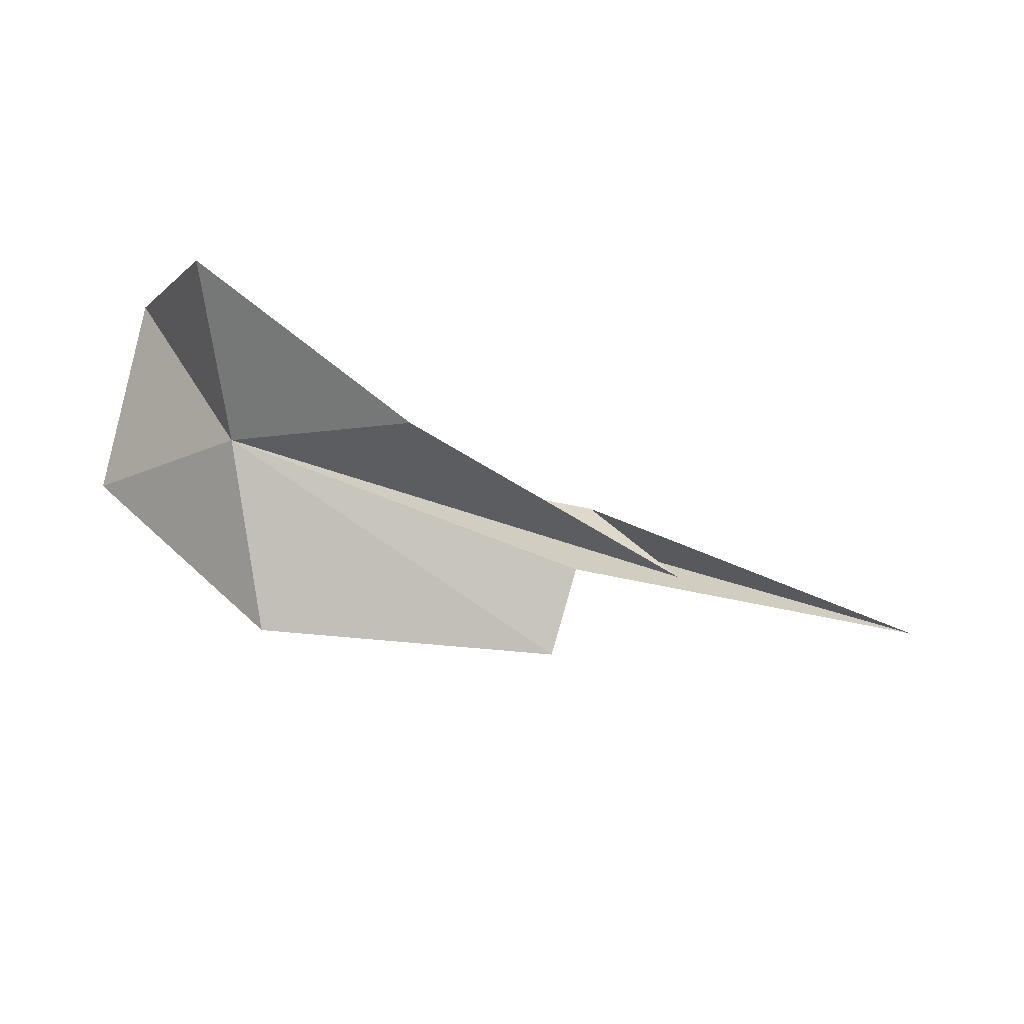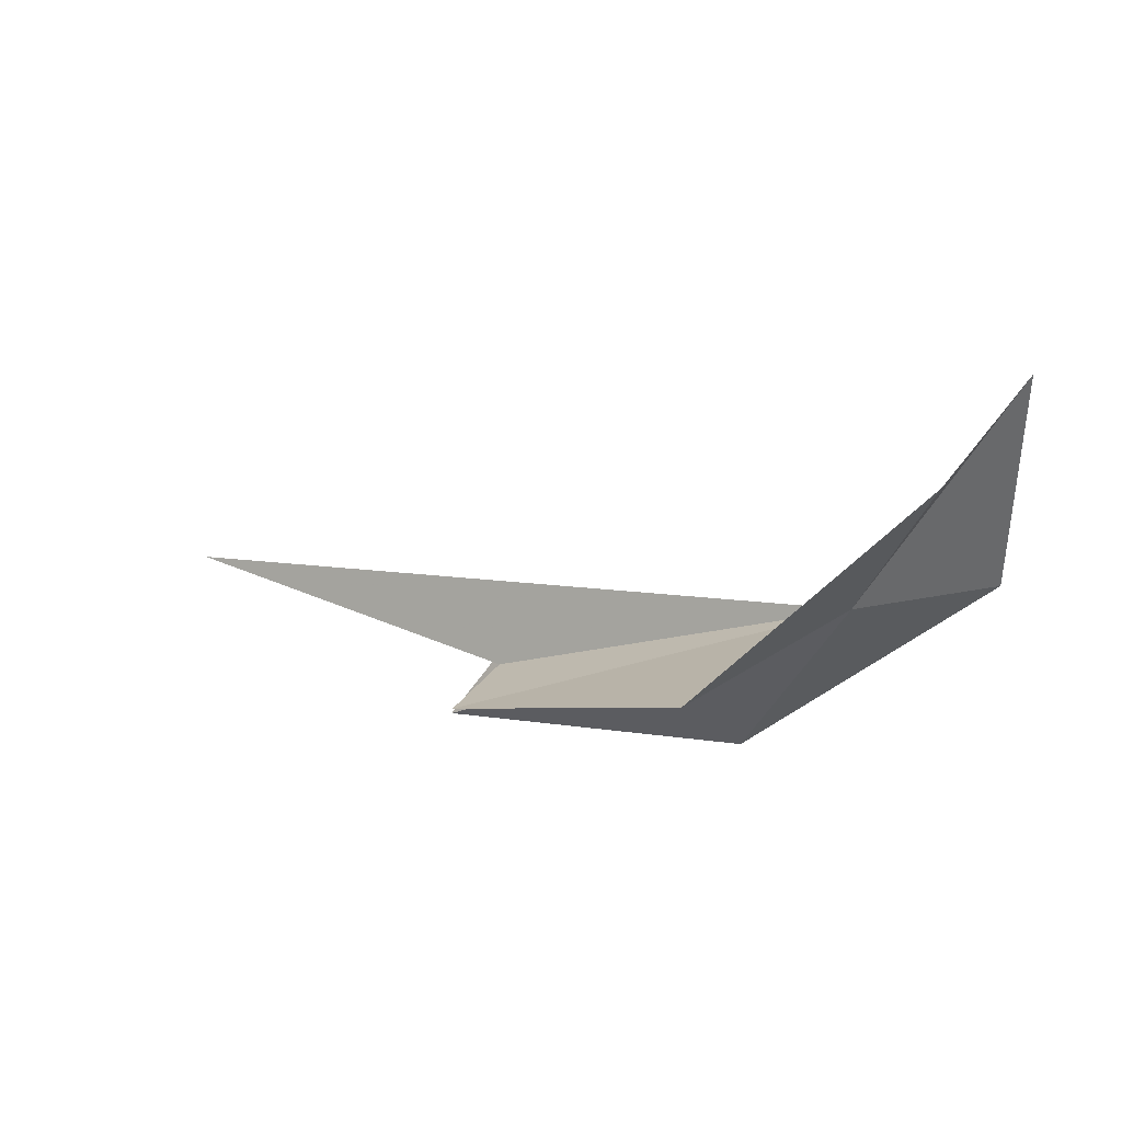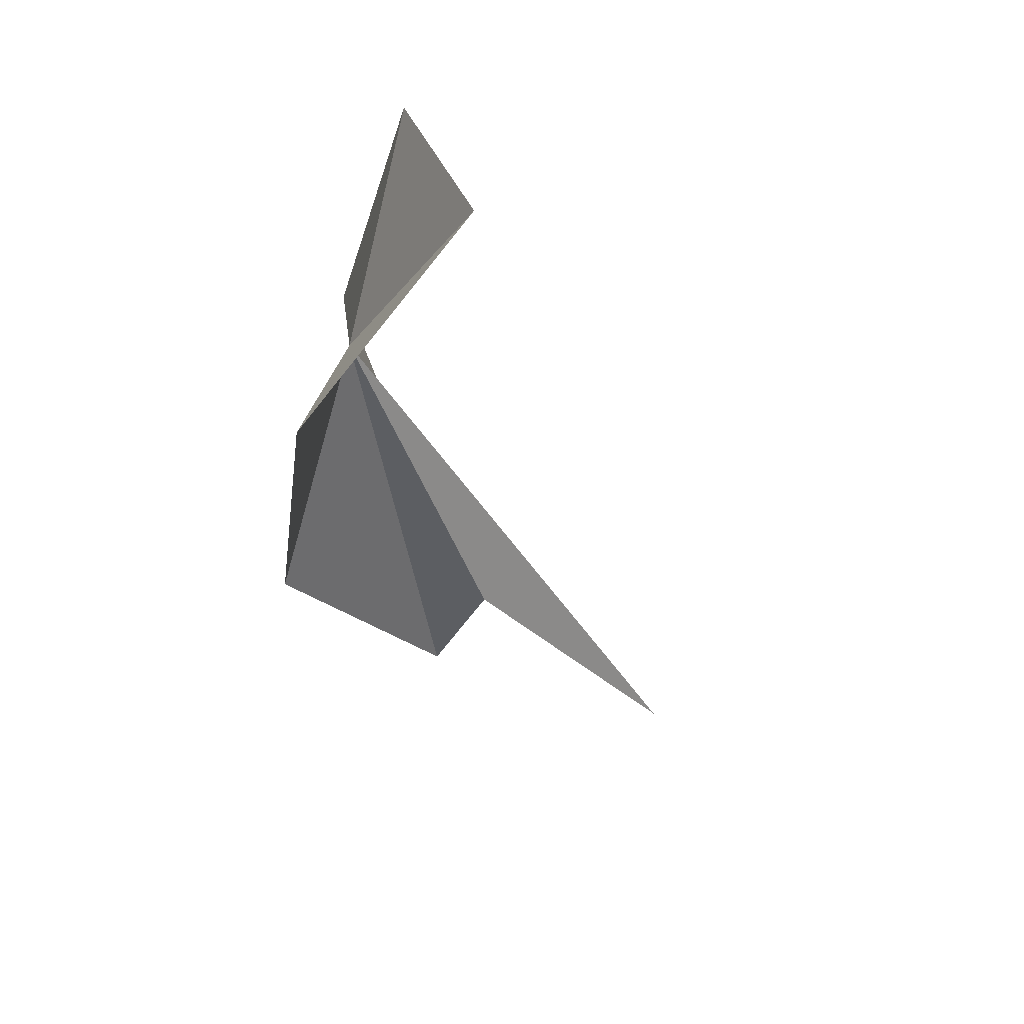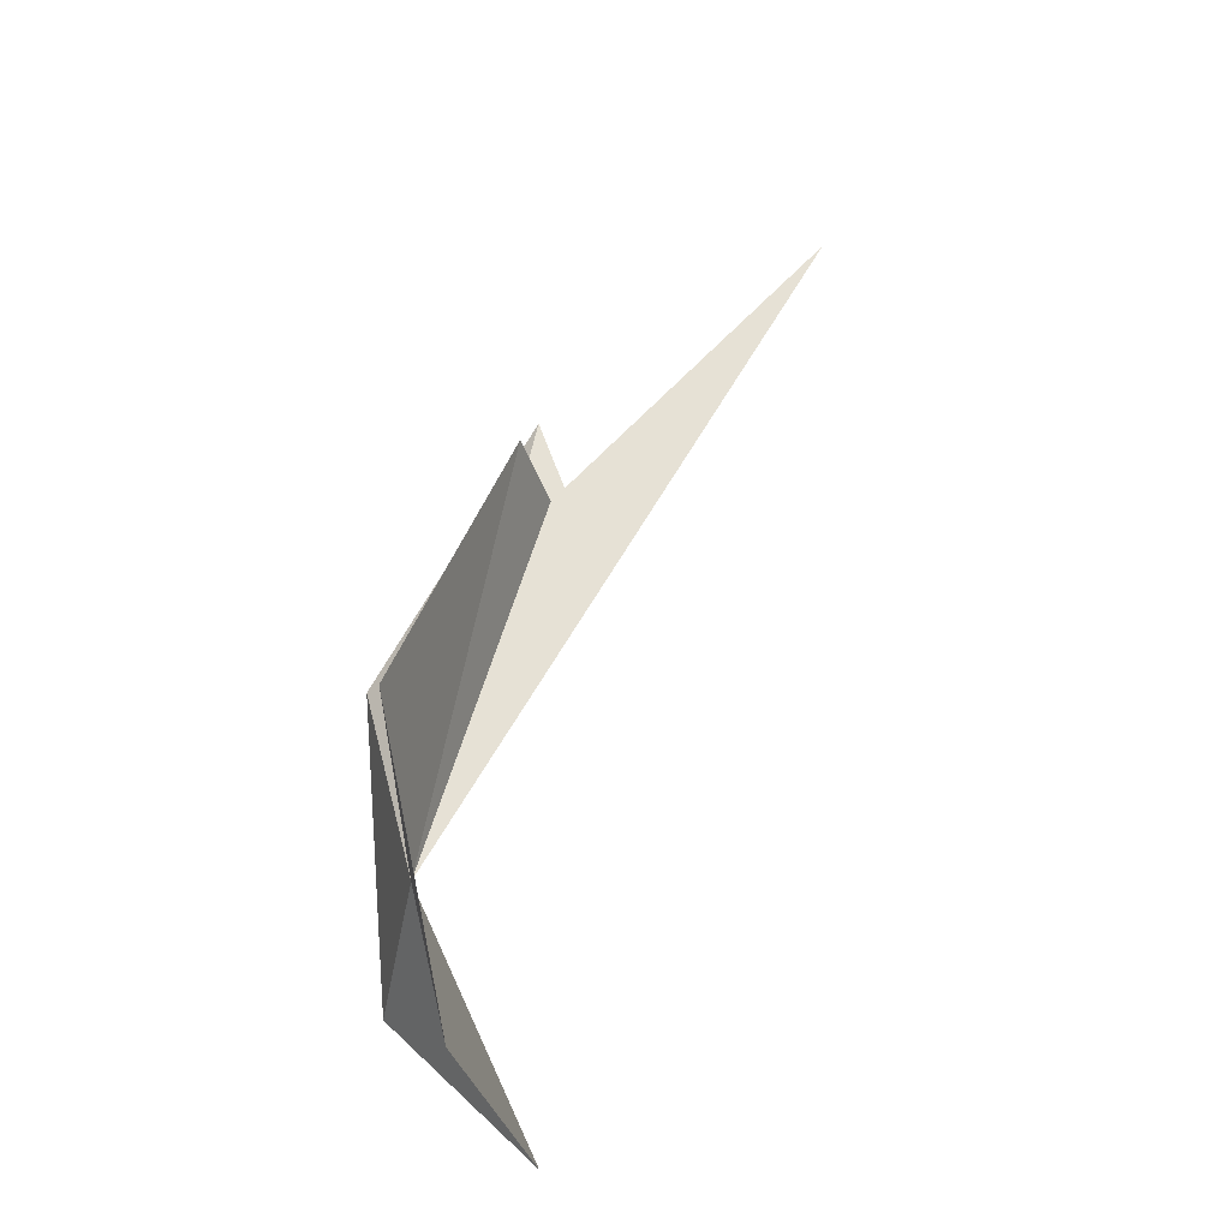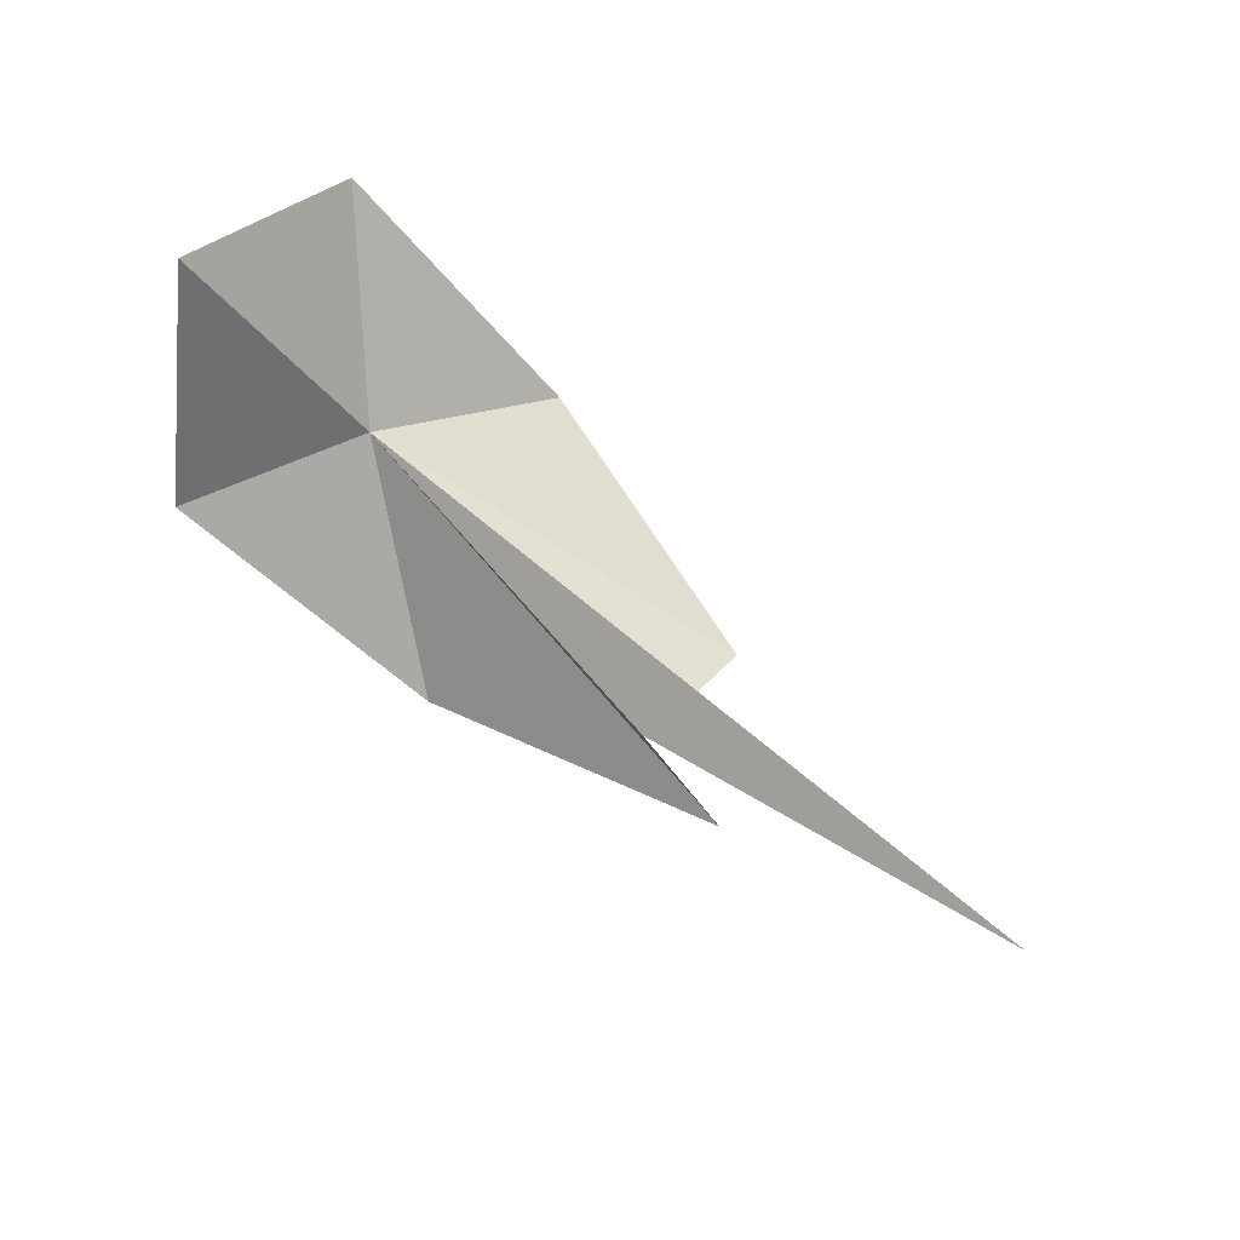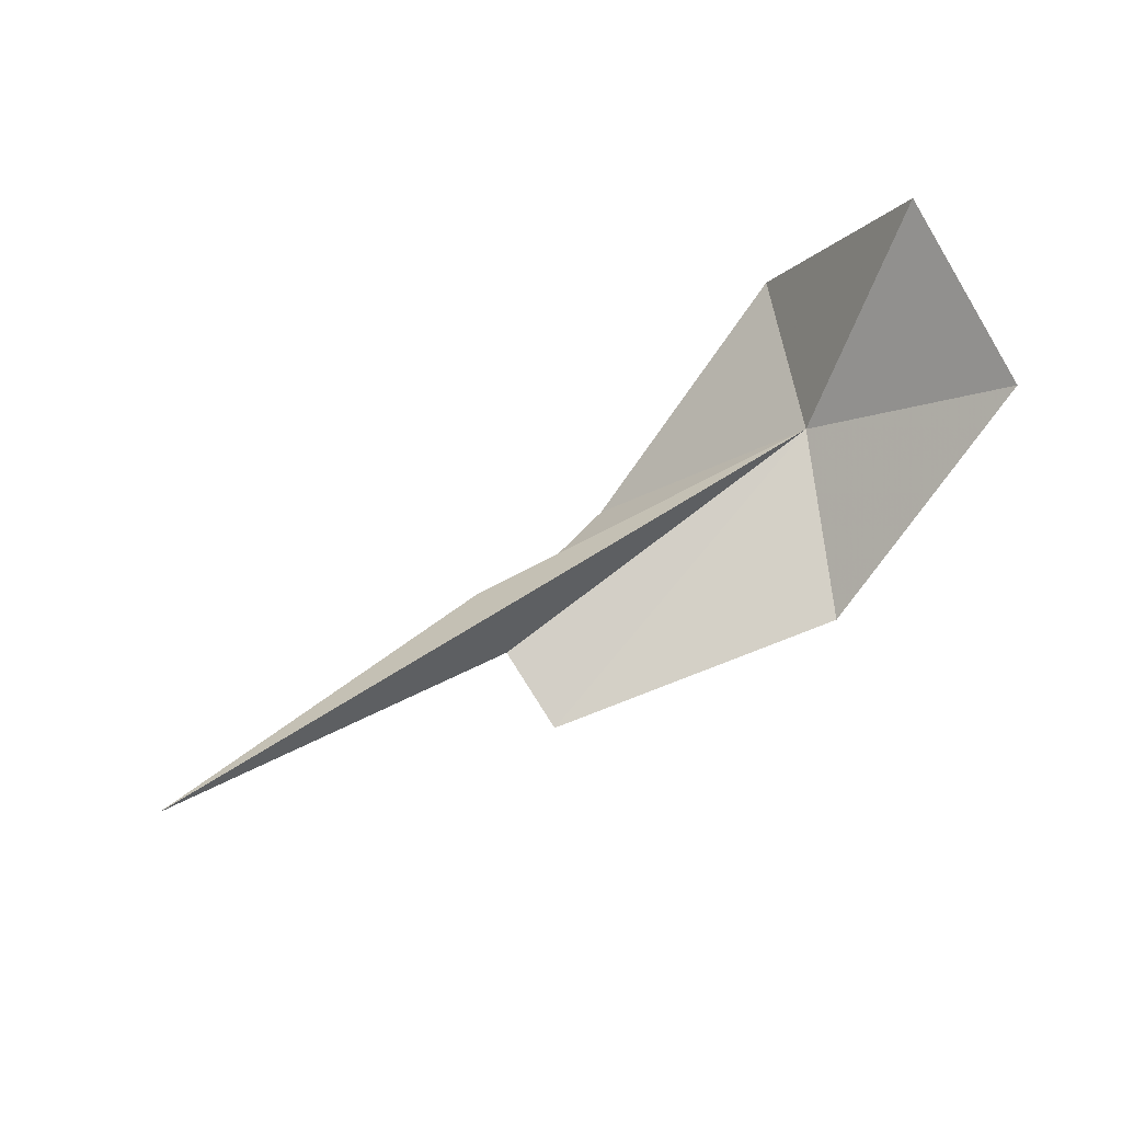
<metadata>
{"format":"obj","ext":"obj","renderer":"f3d","projection":"perspective","resolution":1024,"background":"white","views":[{"elev":-70.6,"azim":163.0,"up":"+Y"},{"elev":8.0,"azim":30.5,"up":"+Y"},{"elev":-37.5,"azim":116.8,"up":"+Z"},{"elev":64.1,"azim":120.3,"up":"+Z"},{"elev":66.9,"azim":-139.8,"up":"+Y"},{"elev":58.8,"azim":-34.7,"up":"+Y"}]}
</metadata>
<code>
v 52.05 15.42 67.3
v 46.45 14.71 66.52
v 45.13 13.1 66.64
v 49.55 12.89 65.45
v 53.26 15.49 64.72
v 54.21 18.6 66.53
v 54.03 17.36 69.38
v 50.78 14.4 69.82
v 46.45 13.68 68.6
v 46.45 14.12 67.32
v 40.76 15.33 67.24
f 1 2 3
f 1 3 4
f 1 4 5
f 1 5 6
f 1 6 7
f 1 8 9
f 1 9 10
f 1 10 11
f 1 7 8
f 1 11 2

</code>
